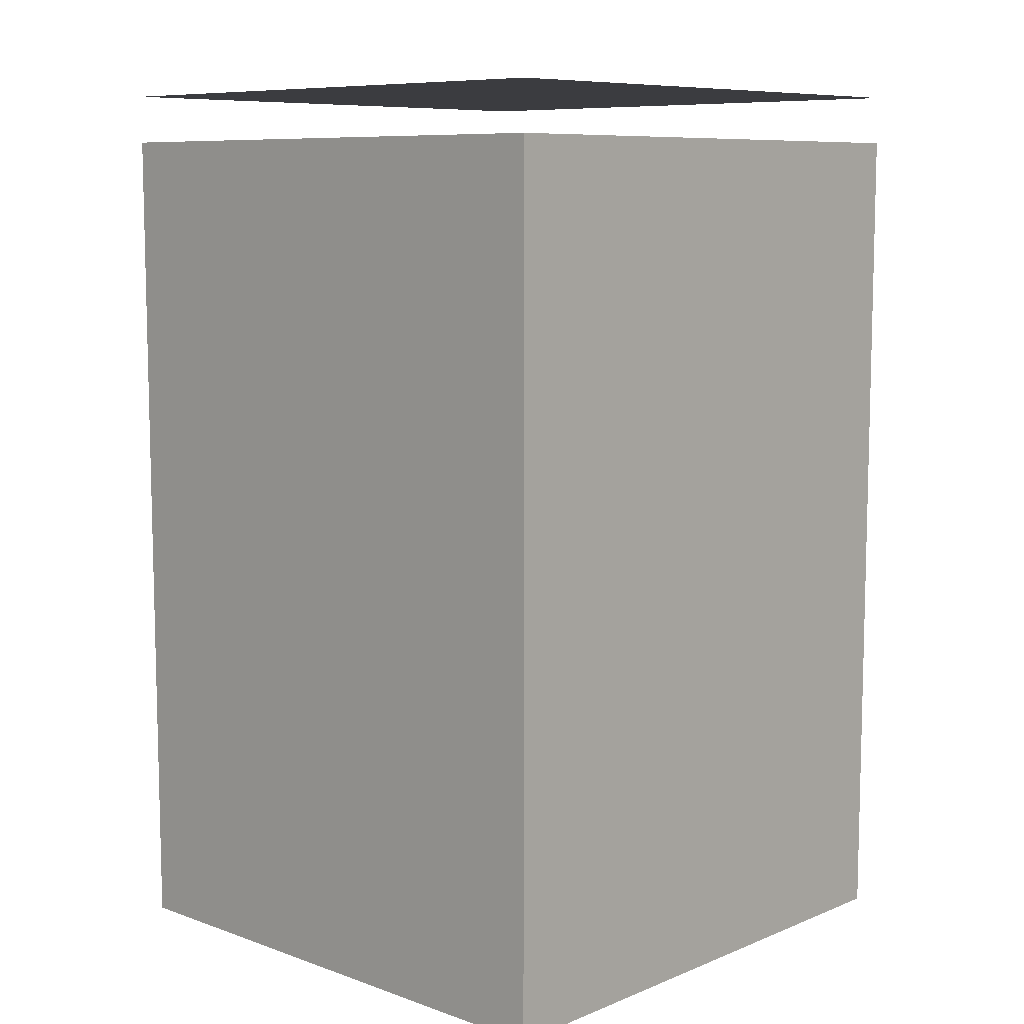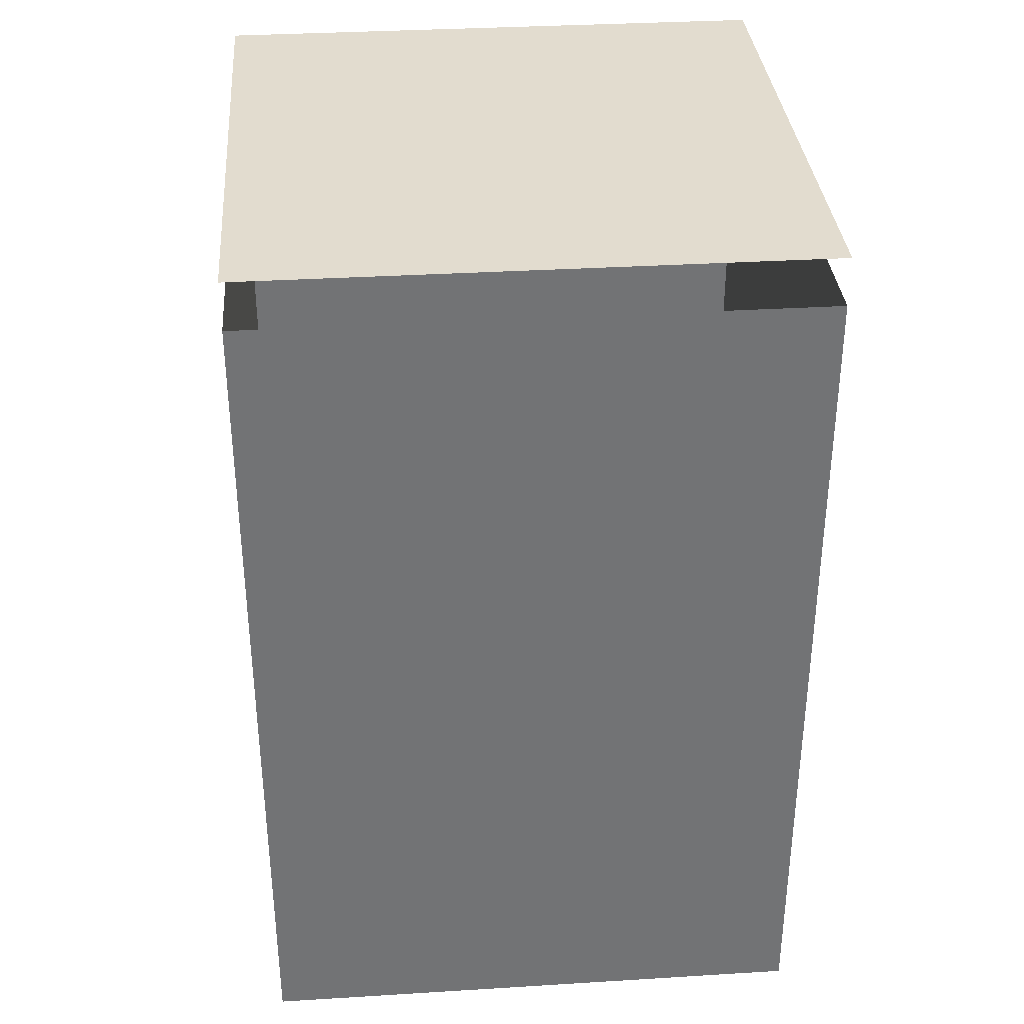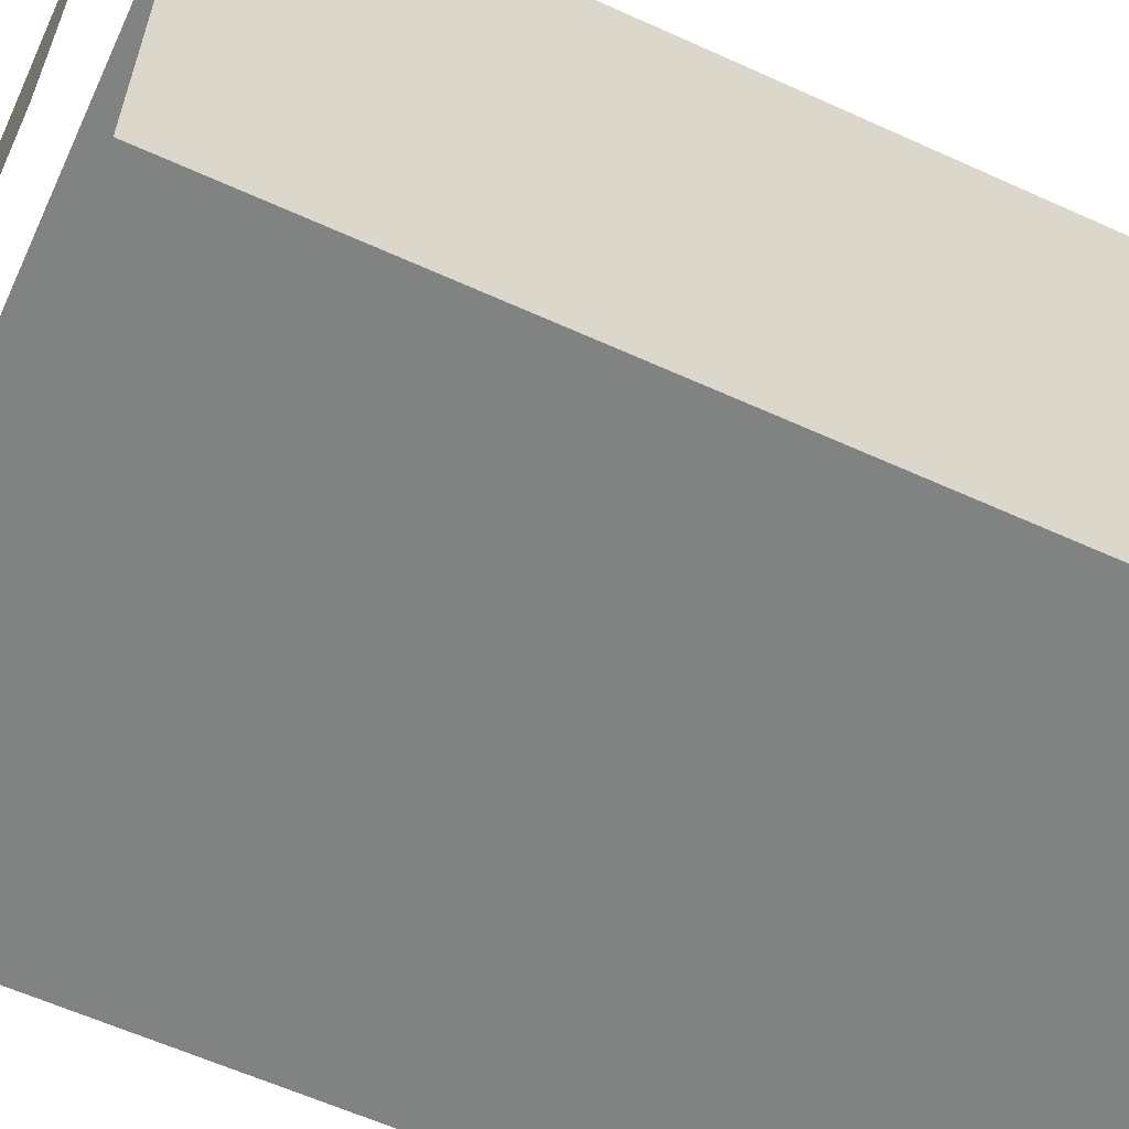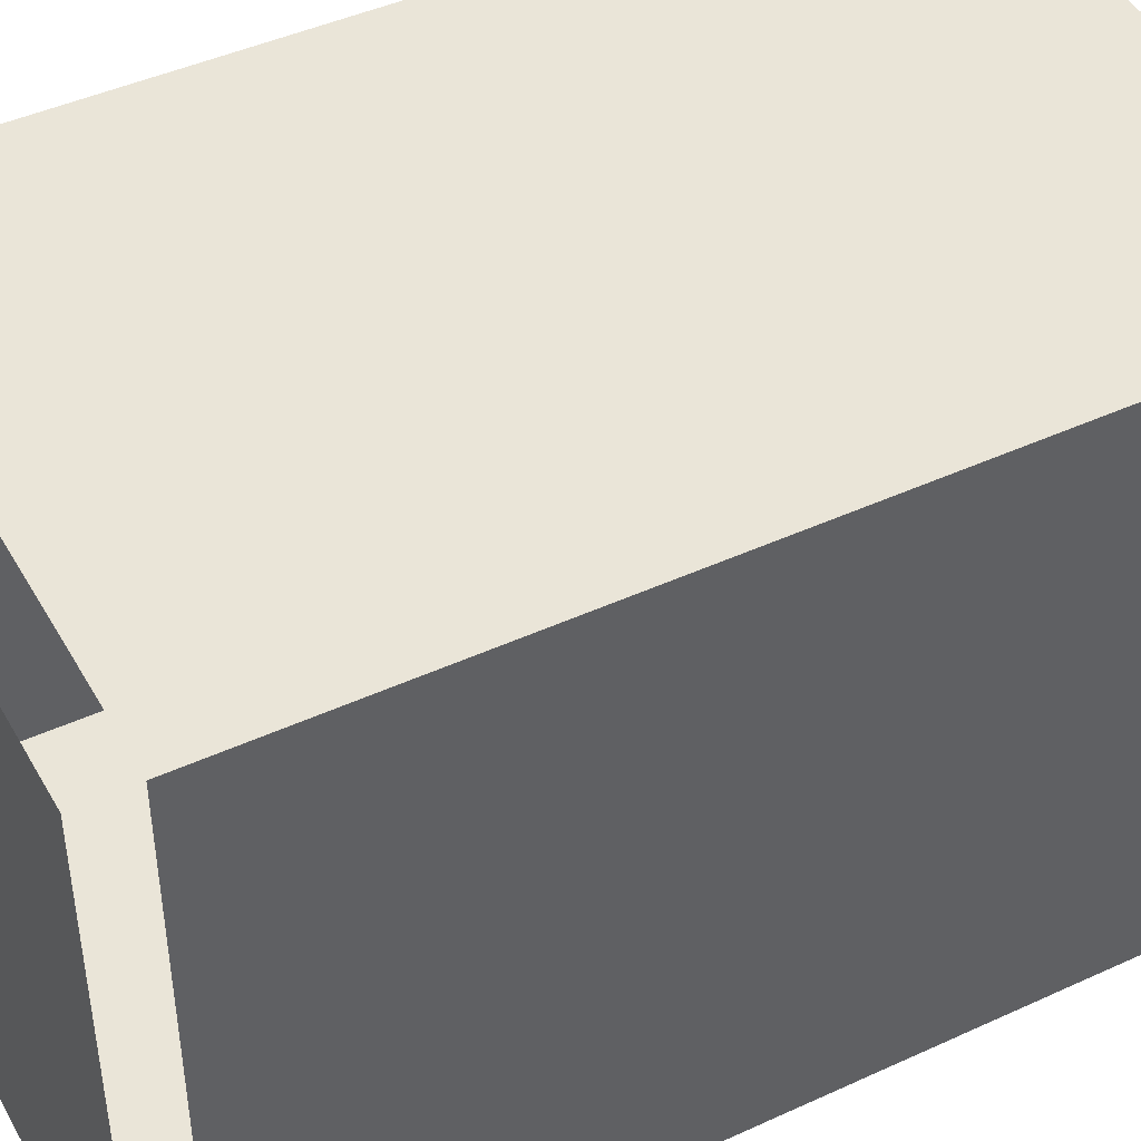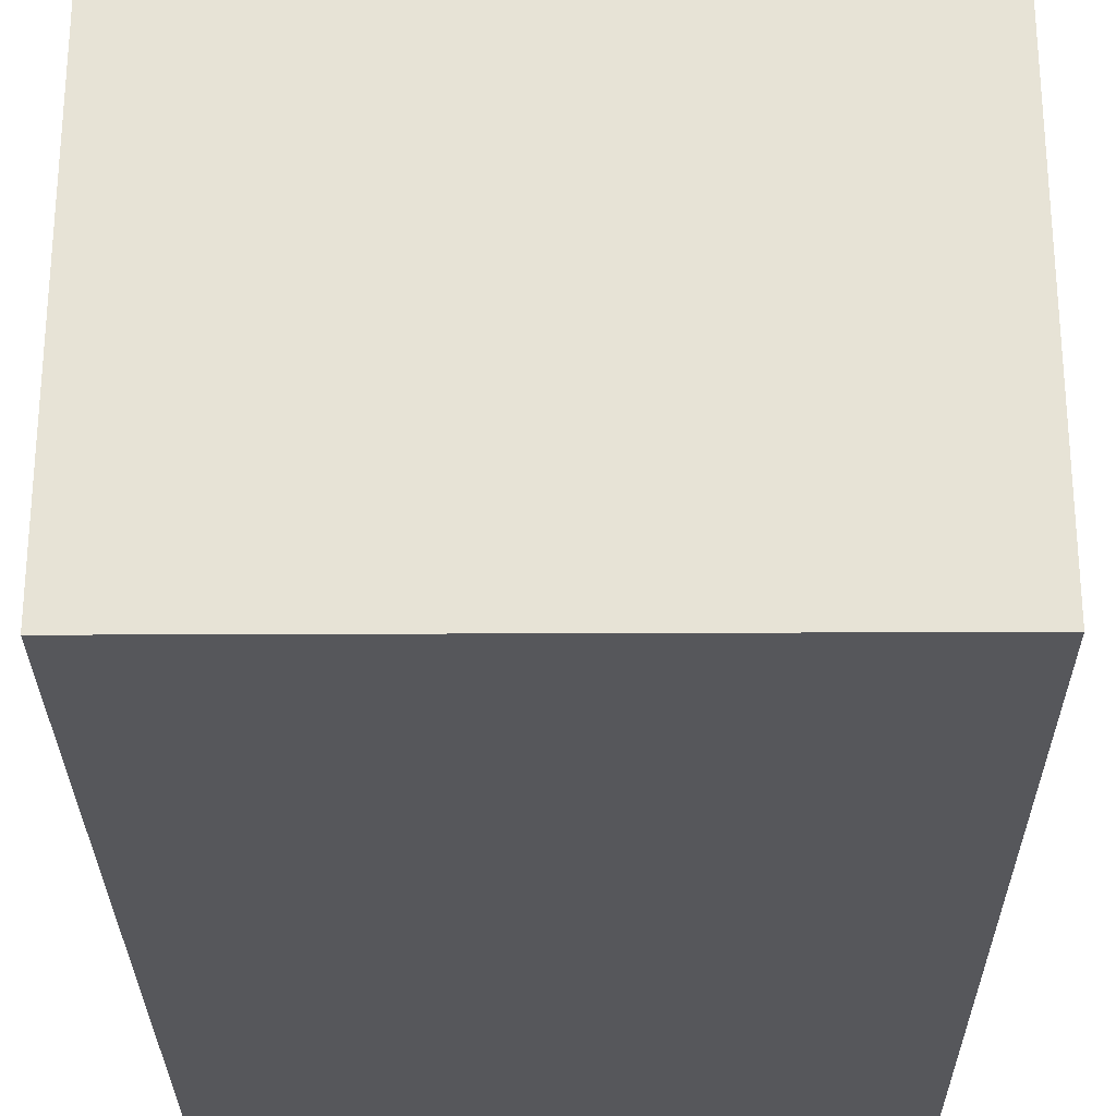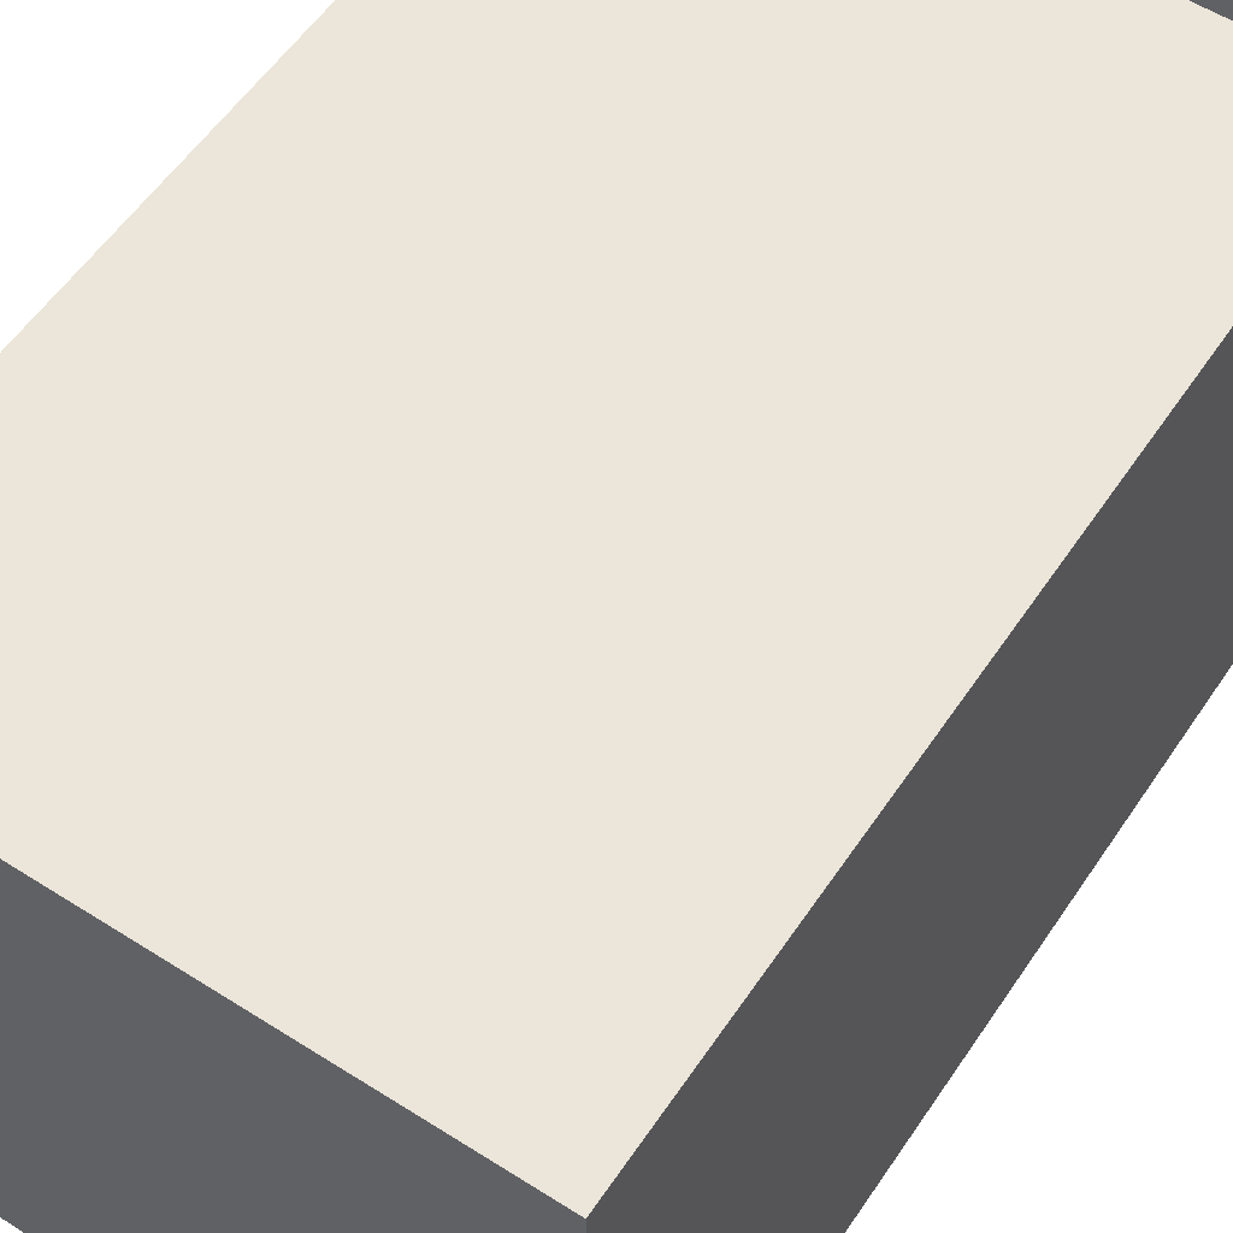
<metadata>
{"format":"obj","ext":"obj","renderer":"f3d","projection":"perspective","resolution":1024,"background":"white","views":[{"elev":8.7,"azim":-46.9,"up":"+Y"},{"elev":34.6,"azim":85.3,"up":"+Y"},{"elev":-60.6,"azim":-114.9,"up":"+Z"},{"elev":44.7,"azim":-118.1,"up":"+Z"},{"elev":-27.4,"azim":0.4,"up":"+Z"},{"elev":56.5,"azim":33.6,"up":"+Z"}]}
</metadata>
<code>
v  -180 -287.9 178
v  -180 -287.9 -178
v  180 -287.9 -178
v  180 -287.9 178
v  180 287.9 178
v  180 287.9 -178
v  -180 287.9 -178
v  -180 287.9 178
v  180 257.1 178
v  -180 257.1 178
v  -180 257.1 -178
v  180 257.1 -178
g floor_bricks
f 1 2 3 4
f 5 6 7 8
f 9 10 1 4
f 10 11 2 1
f 11 12 3 2
f 12 9 4 3

</code>
